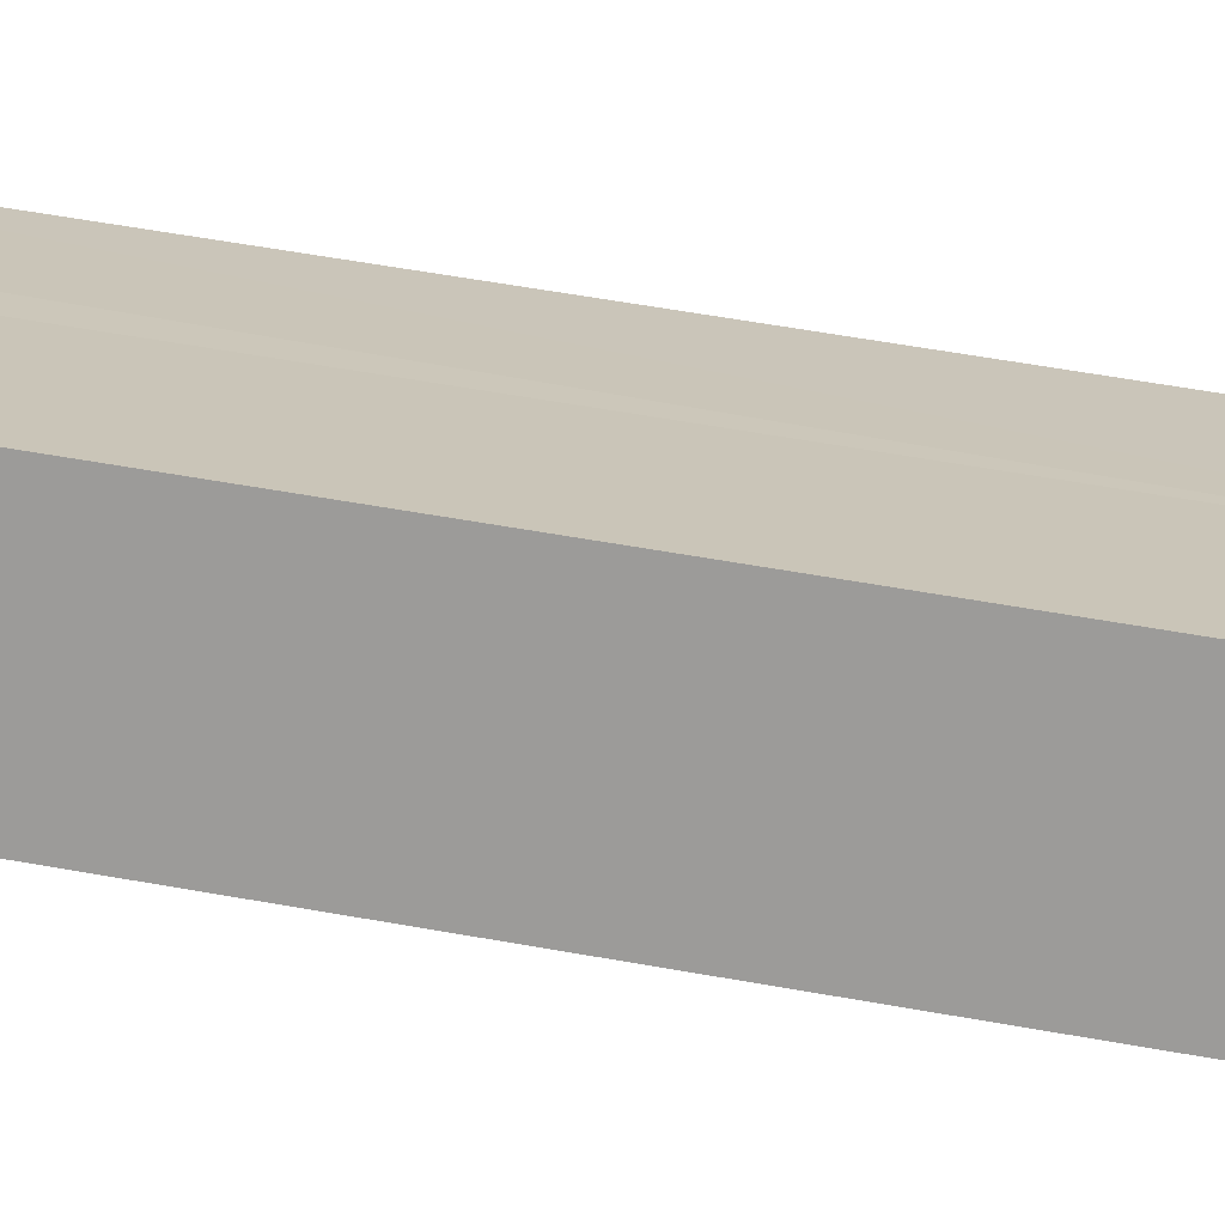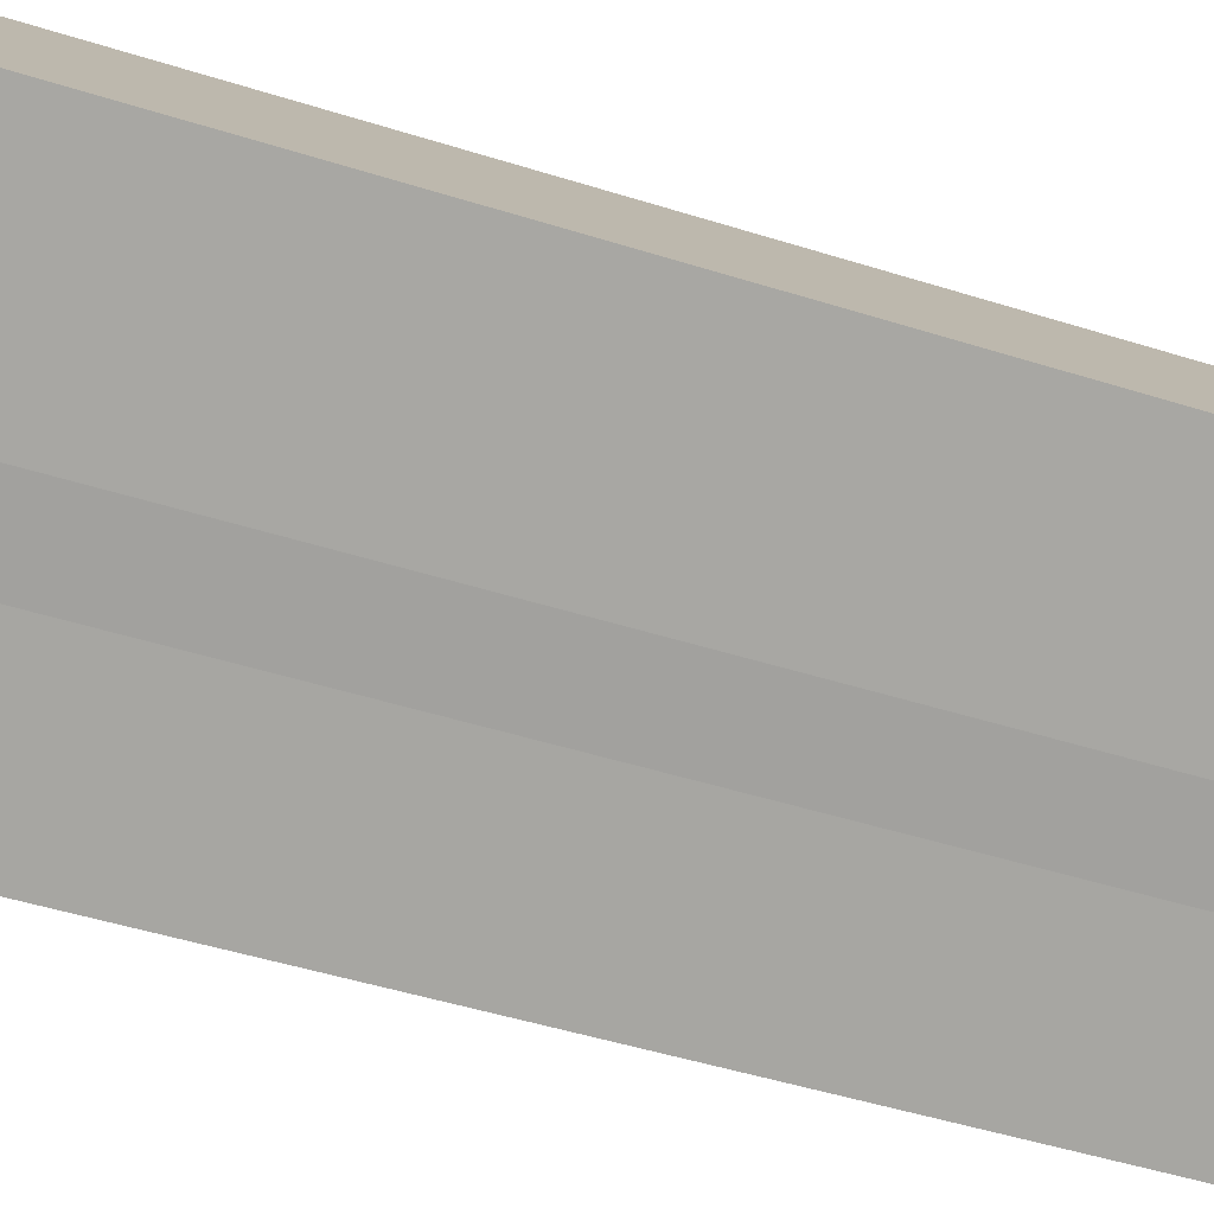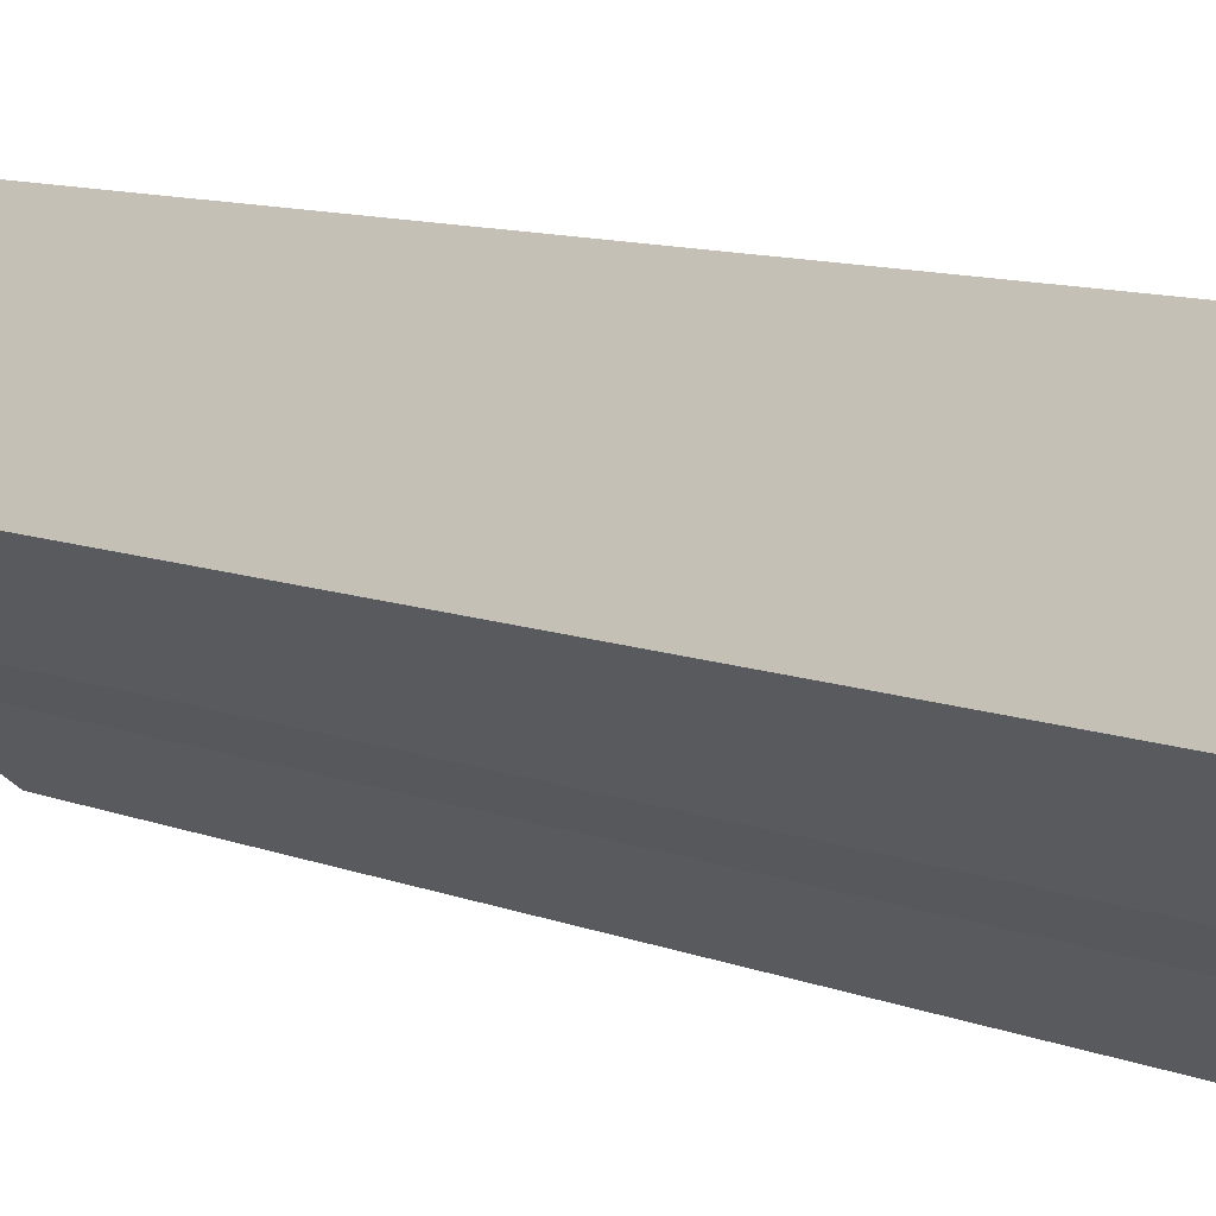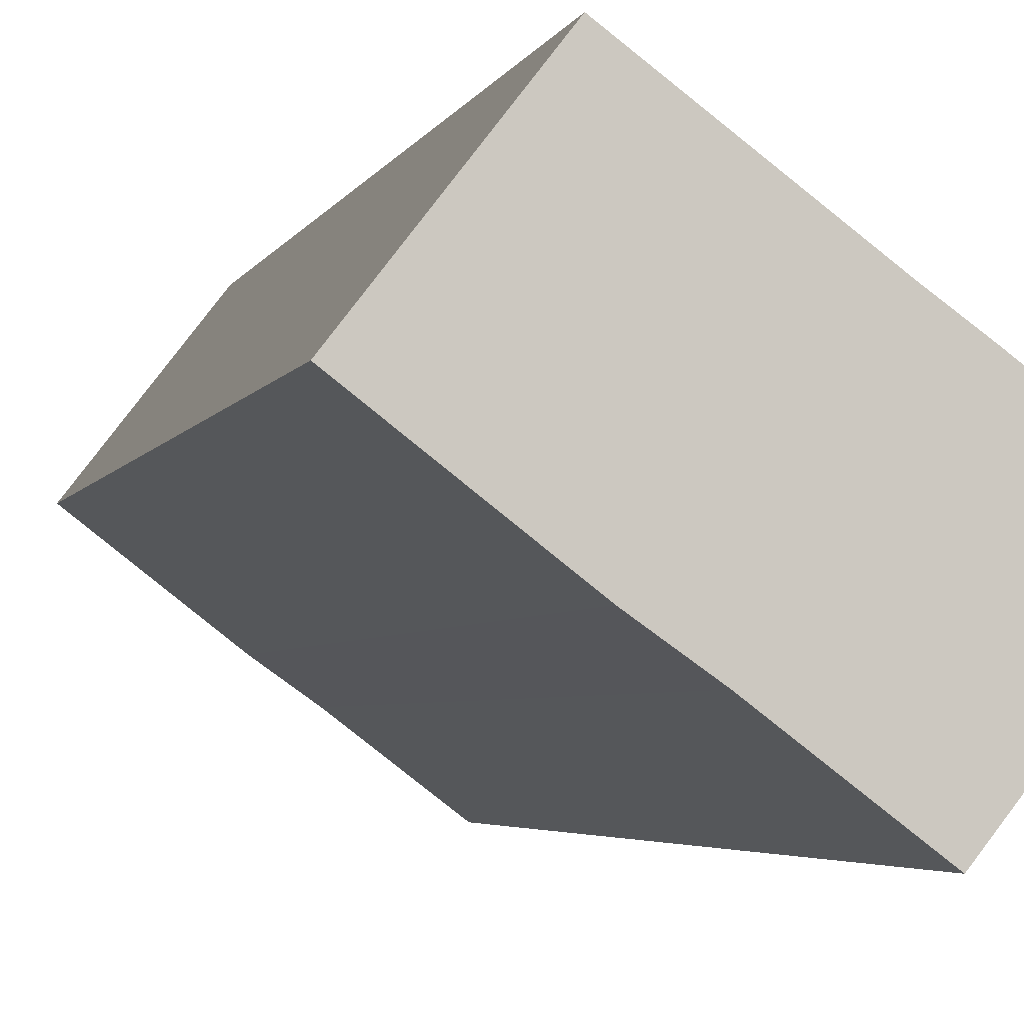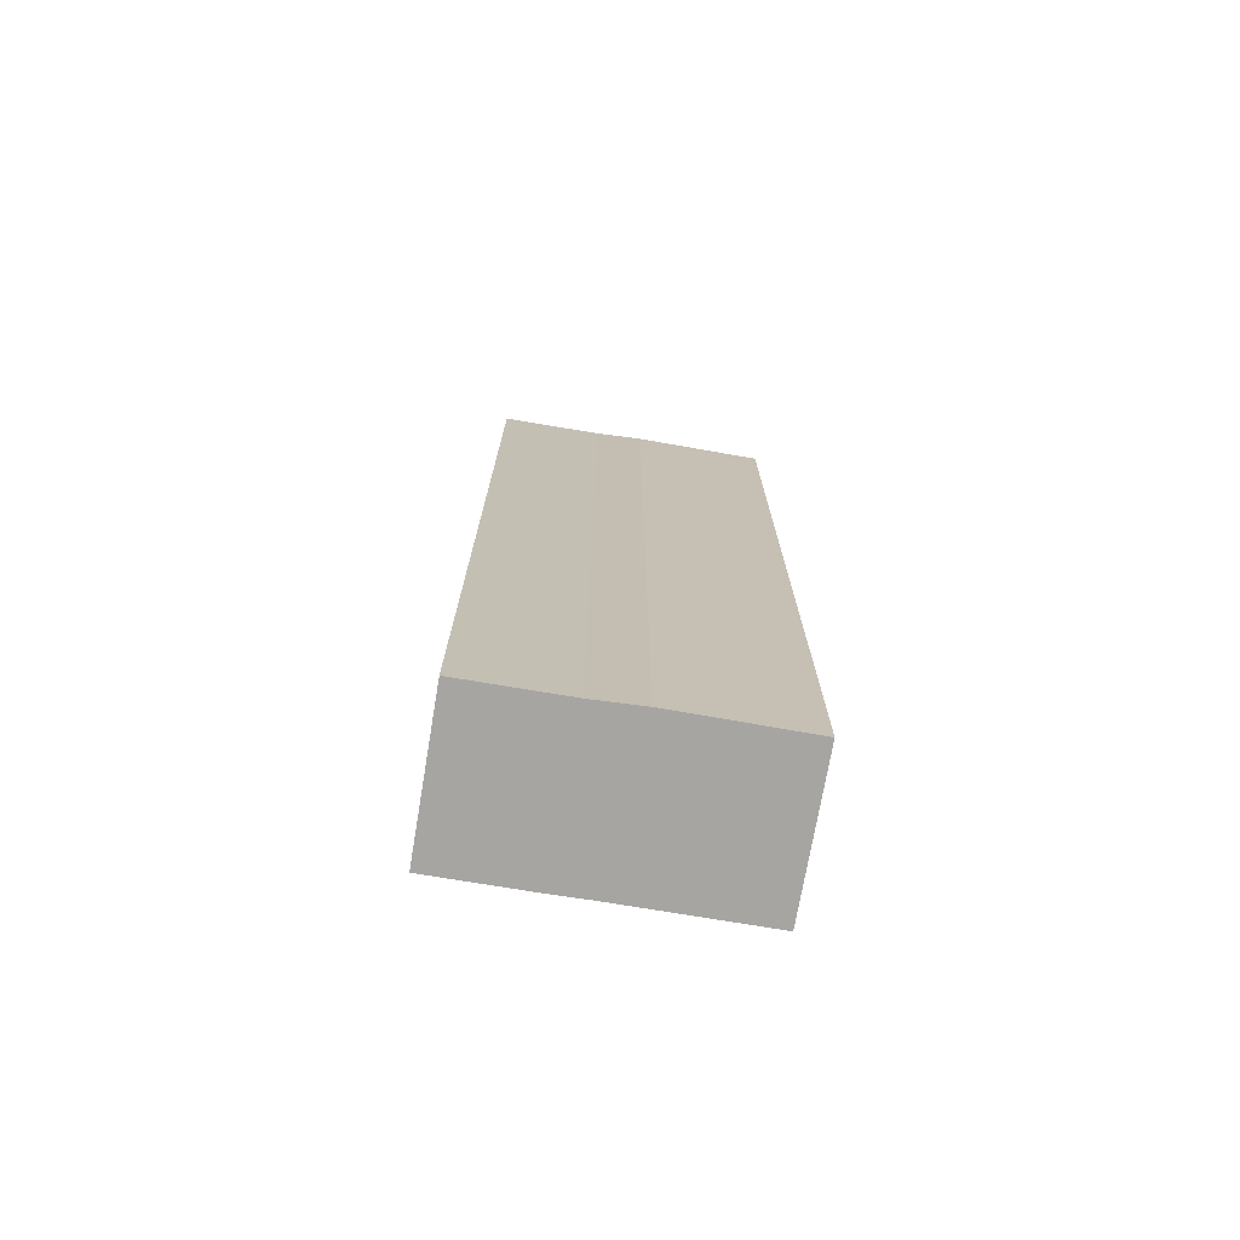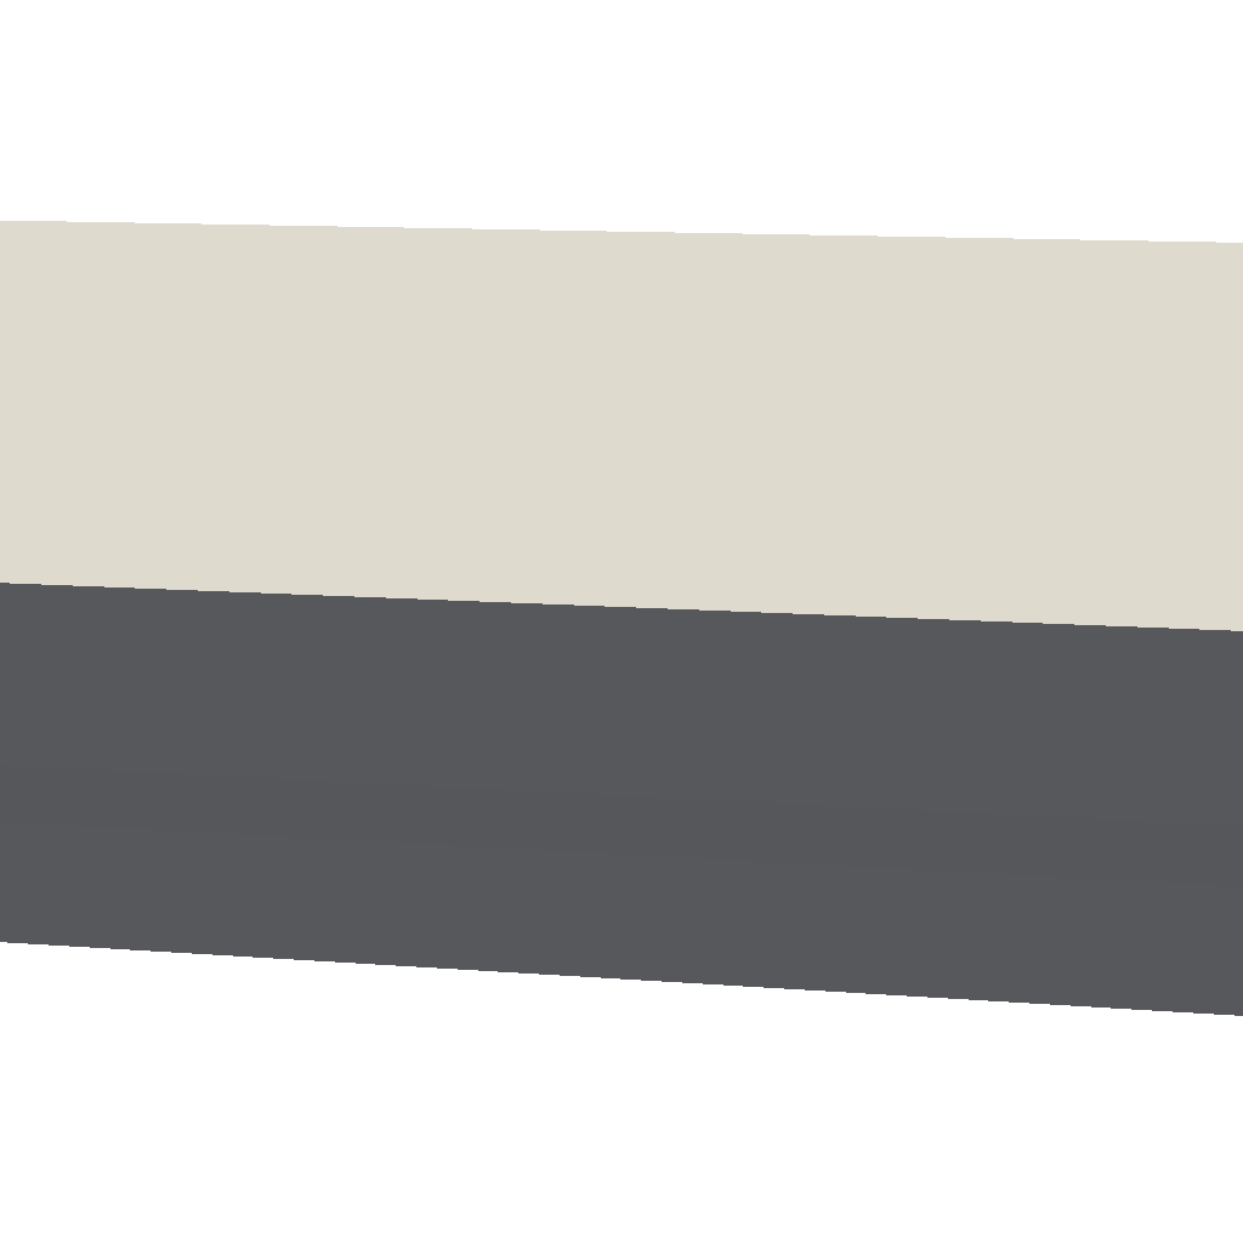
<metadata>
{"format":"obj","ext":"obj","renderer":"f3d","projection":"perspective","resolution":1024,"background":"white","views":[{"elev":57.0,"azim":-79.3,"up":"+Z"},{"elev":-39.0,"azim":-112.7,"up":"+Z"},{"elev":8.8,"azim":-40.9,"up":"+Z"},{"elev":-2.8,"azim":-10.7,"up":"+Z"},{"elev":-73.9,"azim":-152.0,"up":"+Y"},{"elev":7.3,"azim":-72.7,"up":"+Z"}]}
</metadata>
<code>
v  2.092 21.46 2.681
v  2.327 21.46 -1.817
v  0 21.46 1.314e-15
v  4.688 21.46 0.684
v  3.223 21.46 -2.453
v  5.049 21.46 -3.855
v  5.337 21.46 0.203
v  7.116 21.46 -1.163
v  5.983 21.46 -0.293
v  6.31 21.46 -0.544
v  7.116 7.121e-17 -1.163
v  5.049 2.361e-16 -3.855
v  3.223 1.502e-16 -2.453
v  2.327 1.113e-16 -1.817
v  0 0 0
v  2.092 -1.642e-16 2.681
v  4.688 -4.188e-17 0.684
v  5.337 -1.243e-17 0.203
v  5.983 1.794e-17 -0.293
v  6.31 3.331e-17 -0.544
g defaultobject
f 1 2 3
f 2 1 4
f 2 4 5
f 5 4 6
f 6 4 7
f 6 7 8
f 8 7 9
f 8 9 10
f 11 6 8
f 6 11 12
f 12 5 6
f 5 12 13
f 13 2 5
f 2 13 14
f 14 3 2
f 3 14 15
f 15 1 3
f 1 15 16
f 16 4 1
f 4 16 17
f 17 7 4
f 7 17 9
f 9 17 10
f 10 17 8
f 8 17 11
f 11 17 18
f 11 18 19
f 11 19 20
f 14 16 15
f 16 14 13
f 16 13 17
f 17 13 12
f 17 12 11
f 17 11 18
f 18 11 19
f 19 11 20

</code>
